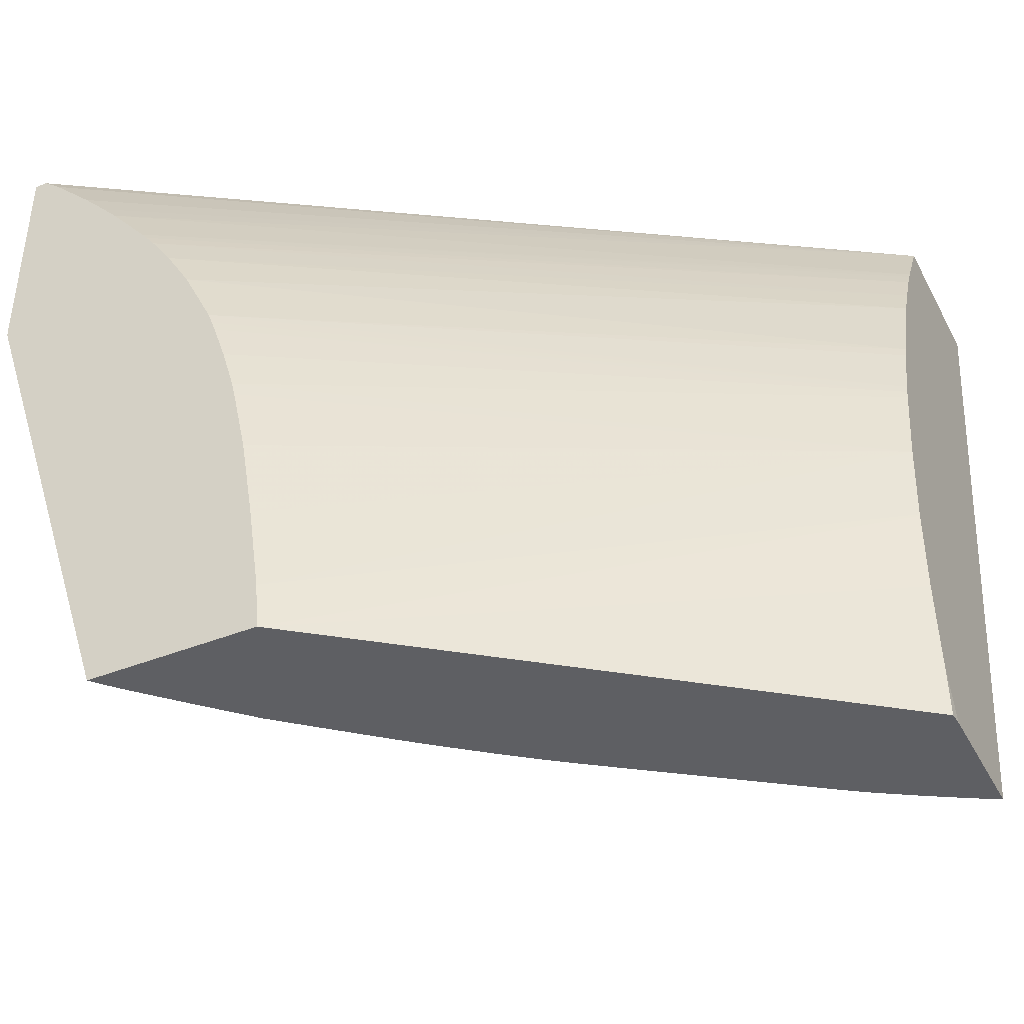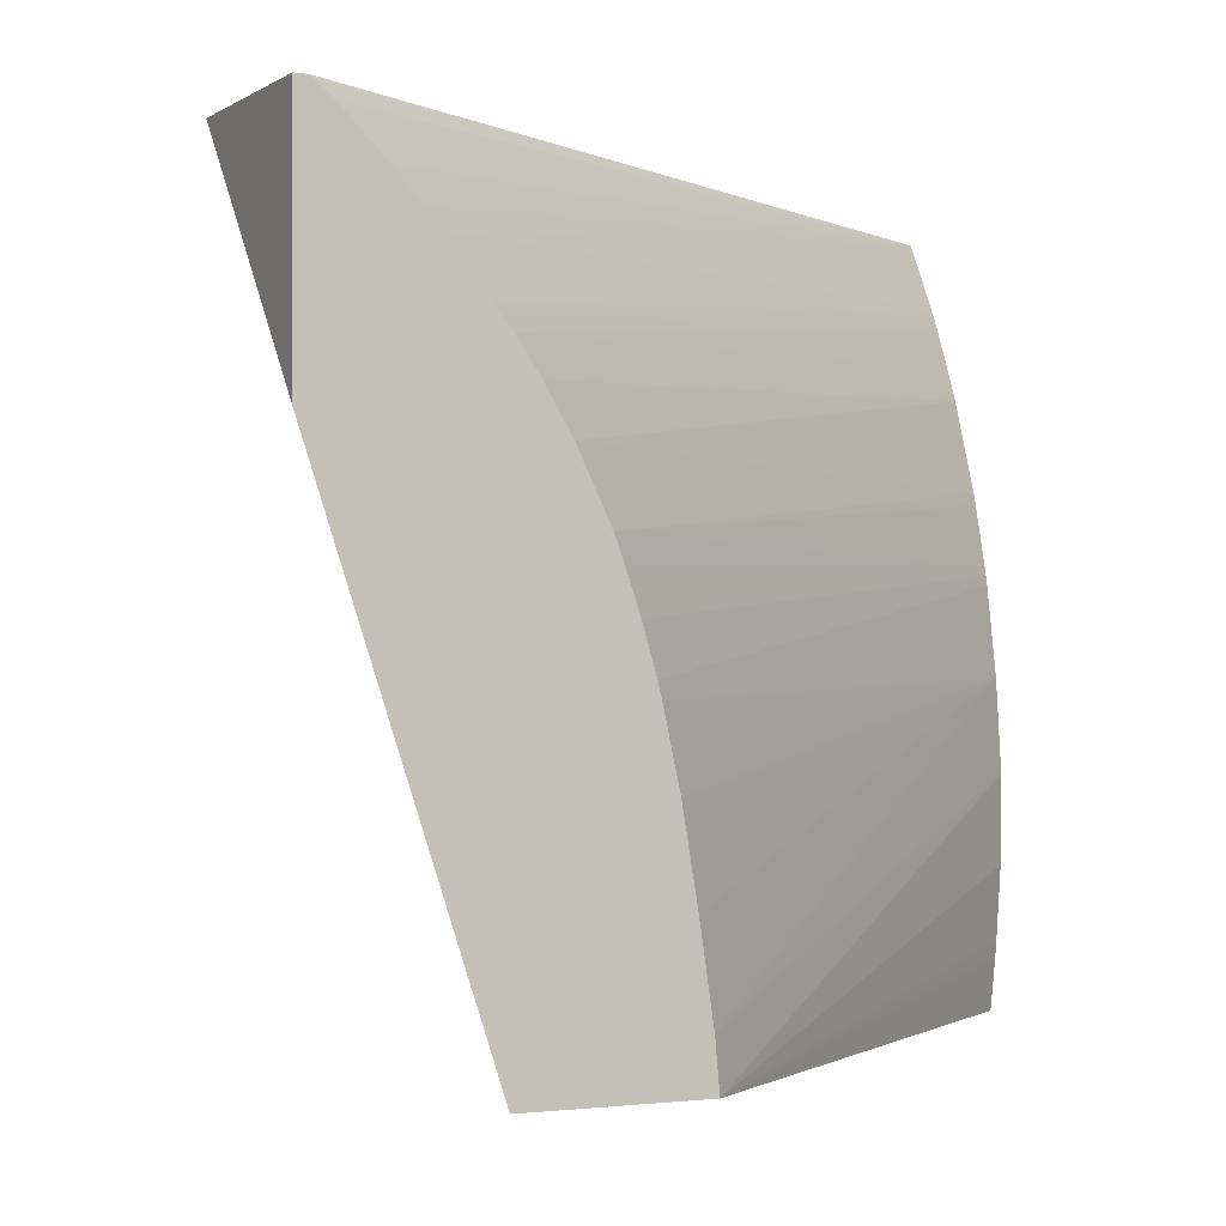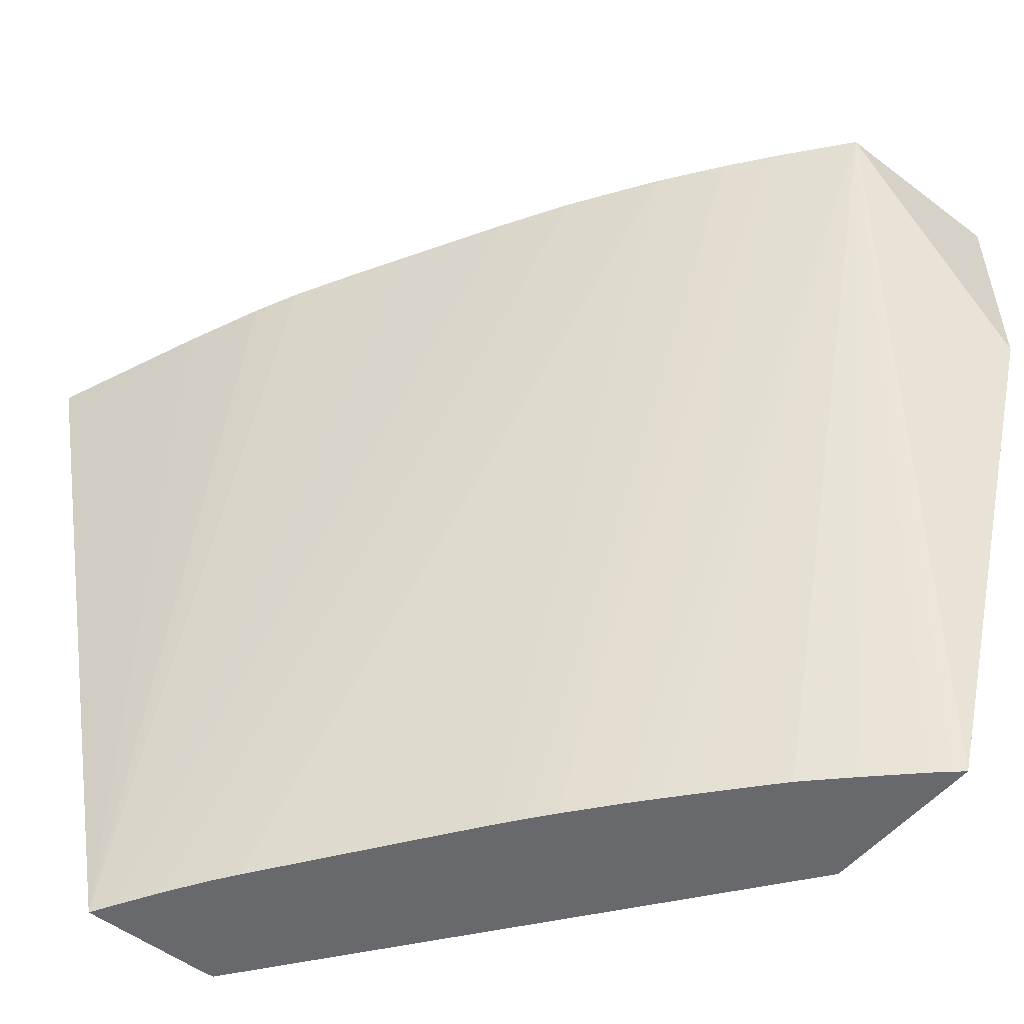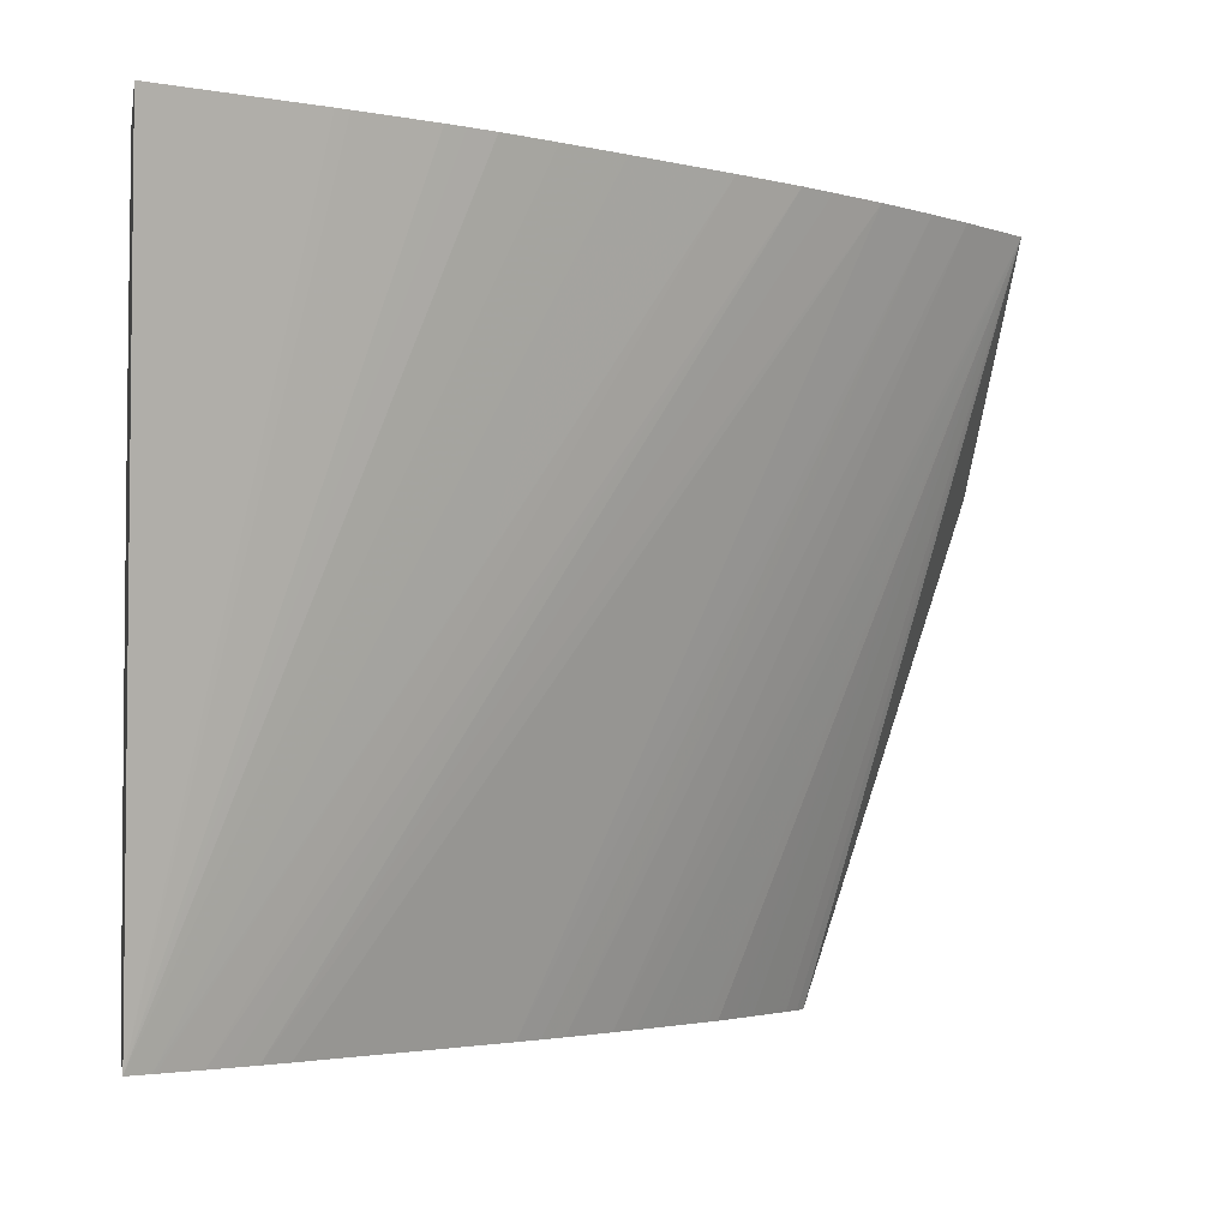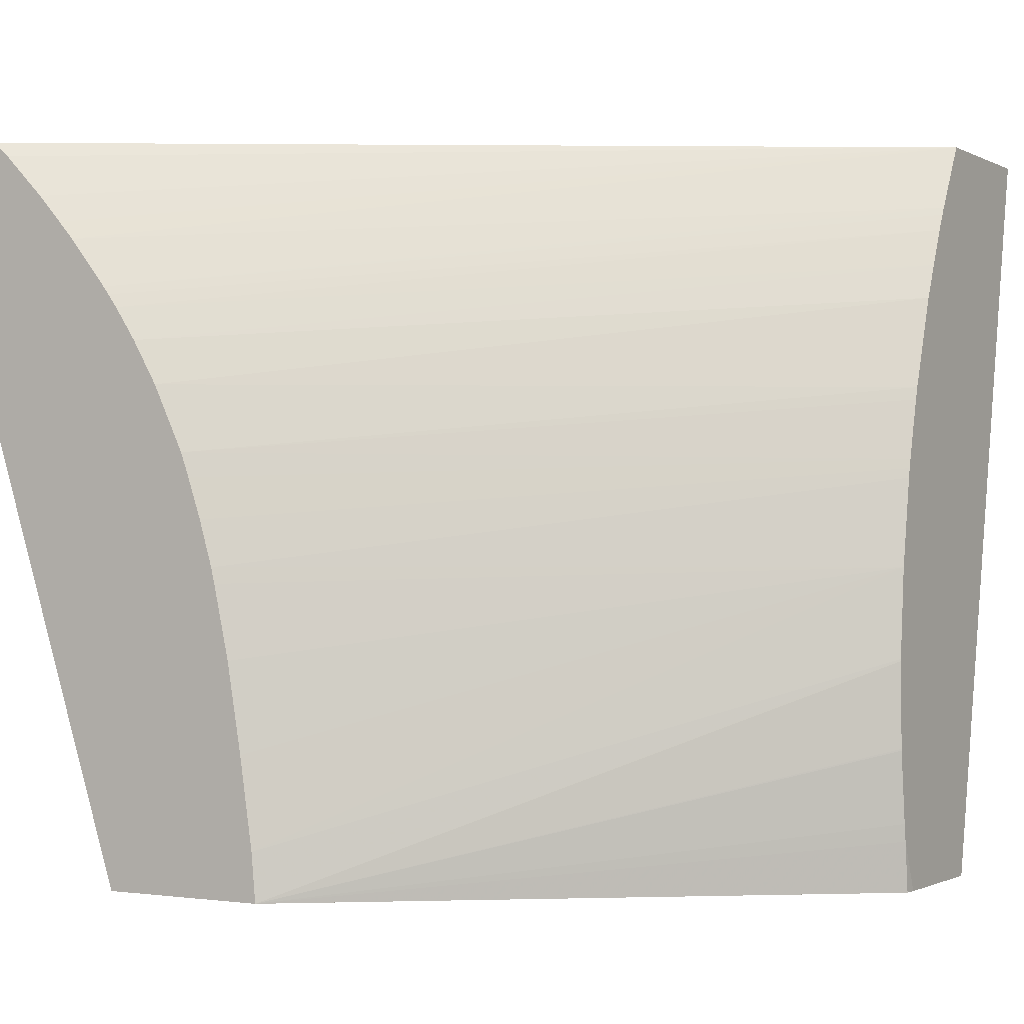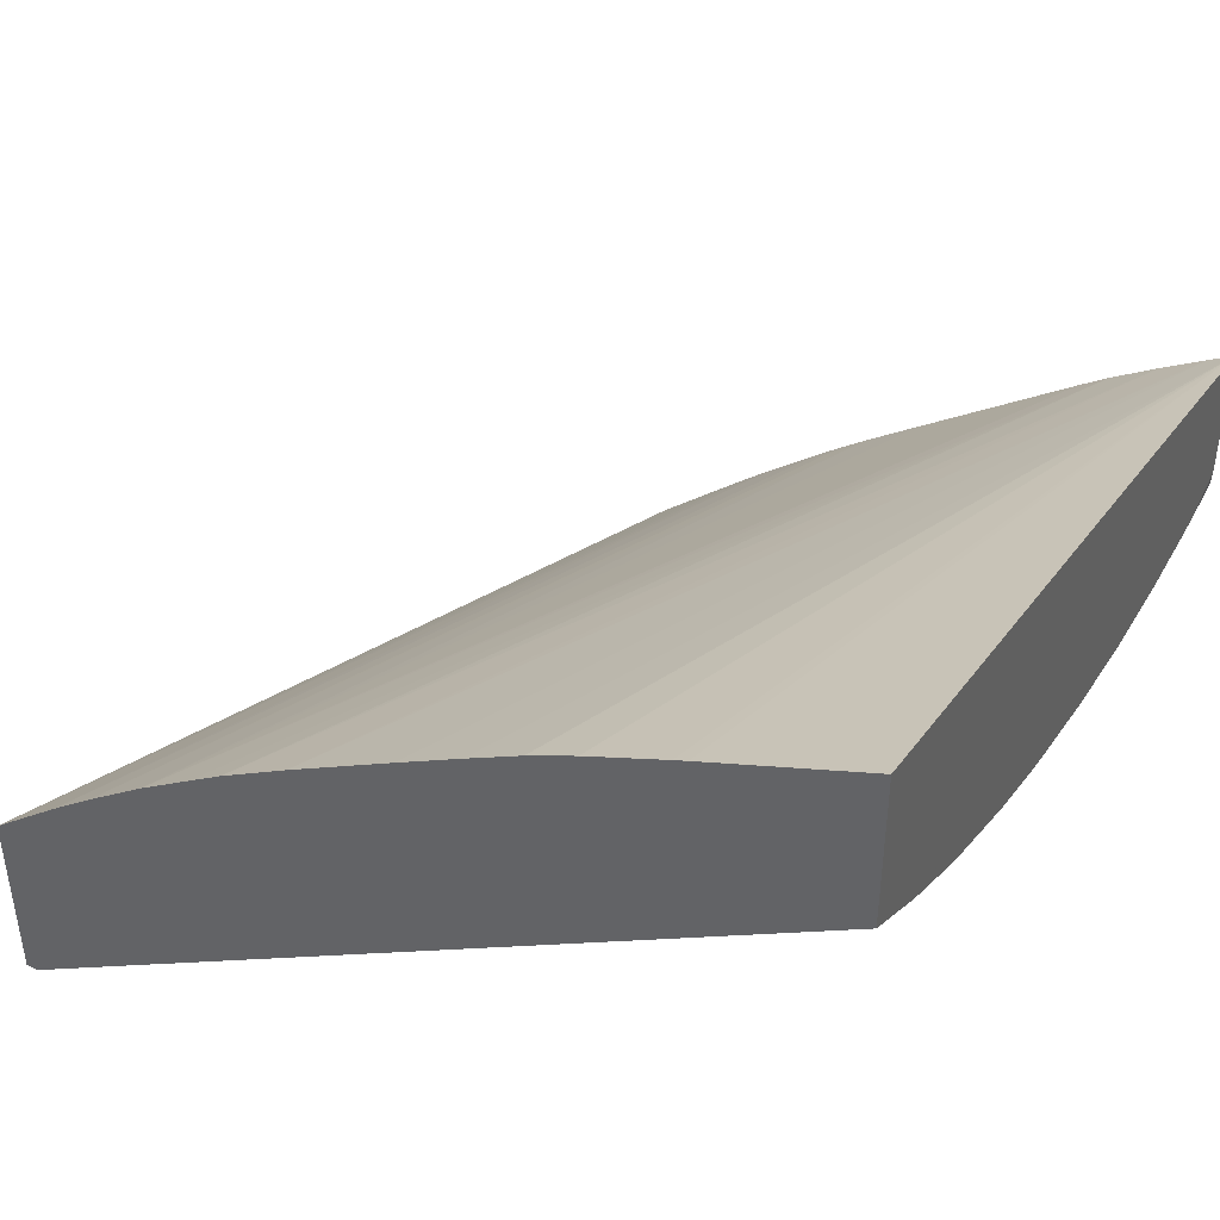
<metadata>
{"format":"obj","ext":"obj","renderer":"f3d","projection":"perspective","resolution":1024,"background":"white","views":[{"elev":-41.5,"azim":-154.1,"up":"+Y"},{"elev":-1.1,"azim":153.7,"up":"+Y"},{"elev":-52.8,"azim":50.9,"up":"+Y"},{"elev":-3.1,"azim":-10.2,"up":"+Y"},{"elev":-1.1,"azim":-149.4,"up":"+Y"},{"elev":42.9,"azim":-151.2,"up":"+Z"}]}
</metadata>
<code>
v -0.006389 0.13 0.02073
v -0.006389 0.1269 0.01822
v -0.006389 0.13 0.01822
v -0.007328 0.13 0.0215
v -0.01163 0.1202 0.0211
v -0.0113 0.1202 0.02083
v -0.01095 0.1202 0.02053
v -0.01022 0.1202 0.01989
v -0.01006 0.1202 0.01975
v -0.009797 0.1202 0.01948
v -0.009488 0.1202 0.01917
v -0.009092 0.1202 0.01876
v -0.008913 0.1202 0.01858
v -0.008719 0.1202 0.01836
v -0.008598 0.1202 0.01822
v -0.006559 0.13 0.01822
v -0.007897 0.13 0.02195
v -0.01228 0.1202 0.02163
v -0.01087 0.1202 0.01822
v -0.006797 0.1298 0.01822
v -0.01739 0.13 0.02506
v -0.008678 0.13 0.02253
v -0.01294 0.1202 0.02213
v -0.01261 0.1202 0.02188
v -0.01081 0.1209 0.01822
v -0.01738 0.1202 0.02323
v -0.01739 0.1209 0.02314
v -0.01739 0.1211 0.02311
v -0.01739 0.1221 0.02302
v -0.01739 0.1221 0.02302
v -0.01739 0.1232 0.023
v -0.01739 0.1232 0.023
v -0.007364 0.1292 0.01822
v -0.01739 0.1291 0.02458
v -0.01739 0.13 0.02713
v -0.007695 0.1288 0.01822
v -0.007907 0.1286 0.01822
v -0.009386 0.13 0.023
v -0.01597 0.1202 0.02429
v -0.01562 0.1202 0.02405
v -0.01363 0.1202 0.02263
v -0.01063 0.1221 0.01822
v -0.01739 0.1244 0.02311
v -0.01739 0.1202 0.02341
v -0.01739 0.129 0.02453
v -0.008437 0.128 0.01822
v -0.01739 0.1202 0.02515
v -0.01539 0.13 0.0263
v -0.009828 0.13 0.0233
v -0.01629 0.1202 0.0245
v -0.01044 0.1232 0.01822
v -0.01739 0.1255 0.0233
v -0.01018 0.1244 0.01822
v -0.01023 0.1242 0.01822
v -0.01043 0.1232 0.01822
v -0.01739 0.1288 0.02442
v -0.008518 0.1279 0.01822
v -0.0171 0.1202 0.02498
v -0.01209 0.13 0.02463
v -0.01291 0.13 0.0251
v -0.01362 0.13 0.02549
v -0.01397 0.13 0.02566
v -0.01423 0.13 0.02579
v -0.01523 0.13 0.02623
v -0.01072 0.13 0.02384
v -0.01654 0.1202 0.02465
v -0.01739 0.1256 0.02333
v -0.009998 0.125 0.01822
v -0.01739 0.1283 0.0242
v -0.008644 0.1277 0.01822
v -0.01706 0.1202 0.02496
v -0.01739 0.1257 0.02335
v -0.009816 0.1255 0.01822
v -0.01739 0.1279 0.02401
v -0.008937 0.1273 0.01822
v -0.01739 0.1265 0.02355
v -0.0097 0.1258 0.01822
v -0.009761 0.1256 0.01822
v -0.01739 0.1267 0.0236
v -0.009278 0.1267 0.01822
v -0.009285 0.1267 0.01822
f 1 2 3
f 1 3 16
f 1 16 21
f 1 21 35
f 1 35 48
f 1 48 64
f 1 64 63
f 1 63 62
f 1 62 61
f 1 61 60
f 1 60 59
f 1 59 65
f 1 65 49
f 1 49 38
f 1 38 22
f 1 22 17
f 1 17 4
f 1 4 5
f 1 5 6
f 1 6 7
f 1 7 8
f 1 8 9
f 1 9 10
f 1 10 11
f 1 11 12
f 1 12 13
f 1 13 14
f 1 14 15
f 1 15 2
f 2 15 19
f 2 19 25
f 2 25 42
f 2 42 51
f 2 51 55
f 2 55 54
f 2 54 53
f 2 53 68
f 2 68 73
f 2 73 78
f 2 78 77
f 2 77 81
f 2 81 80
f 2 80 75
f 2 75 70
f 2 70 57
f 2 57 46
f 2 46 37
f 2 37 36
f 2 36 33
f 2 33 20
f 2 20 16
f 2 16 3
f 4 17 18
f 4 18 5
f 5 18 24
f 5 24 23
f 5 23 41
f 5 41 40
f 5 40 39
f 5 39 50
f 5 50 66
f 5 66 71
f 5 71 58
f 5 58 47
f 5 47 44
f 5 44 26
f 5 26 19
f 5 19 15
f 5 15 14
f 5 14 13
f 5 13 12
f 5 12 11
f 5 11 10
f 5 10 9
f 5 9 8
f 5 8 7
f 5 7 6
f 16 20 21
f 17 22 23
f 17 23 24
f 17 24 18
f 19 26 27
f 19 27 28
f 19 28 29
f 19 29 30
f 19 30 31
f 19 31 32
f 19 32 25
f 20 33 21
f 21 34 45
f 21 45 56
f 21 56 69
f 21 69 74
f 21 74 79
f 21 79 76
f 21 76 72
f 21 72 67
f 21 67 52
f 21 52 43
f 21 43 32
f 21 32 31
f 21 31 30
f 21 30 29
f 21 29 28
f 21 28 27
f 21 27 44
f 21 44 47
f 21 47 35
f 21 33 36
f 21 36 37
f 21 37 34
f 22 38 39
f 22 39 40
f 22 40 41
f 22 41 23
f 25 32 43
f 25 43 42
f 26 44 27
f 34 37 46
f 34 46 45
f 35 47 48
f 38 49 39
f 39 49 50
f 42 43 51
f 43 52 53
f 43 53 54
f 43 54 55
f 43 55 51
f 45 46 57
f 45 57 56
f 47 58 59
f 47 59 60
f 47 60 61
f 47 61 62
f 47 62 63
f 47 63 64
f 47 64 48
f 49 65 66
f 49 66 50
f 52 67 68
f 52 68 53
f 56 57 70
f 56 70 69
f 58 71 65
f 58 65 59
f 65 71 66
f 67 72 73
f 67 73 68
f 69 70 75
f 69 75 74
f 72 76 77
f 72 77 78
f 72 78 73
f 74 75 80
f 74 80 79
f 76 79 77
f 77 79 81
f 79 80 81

</code>
